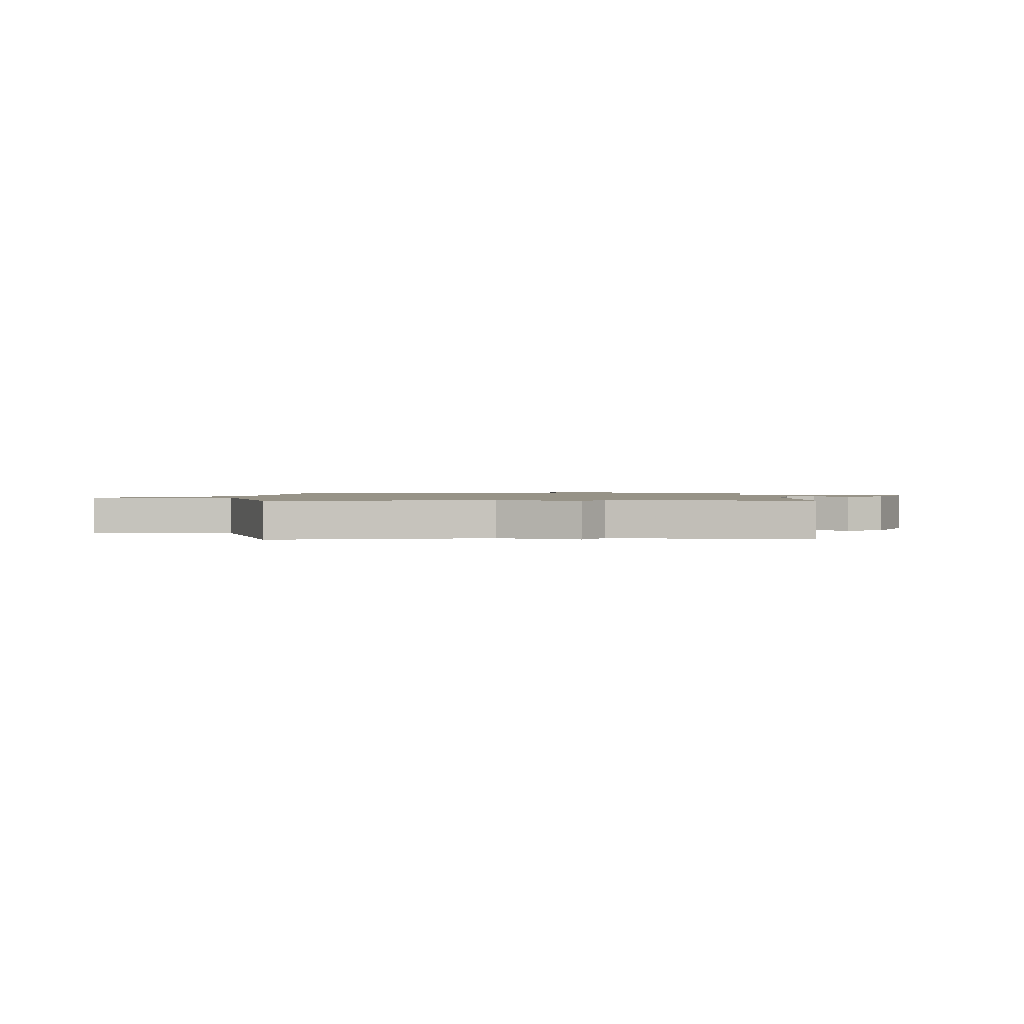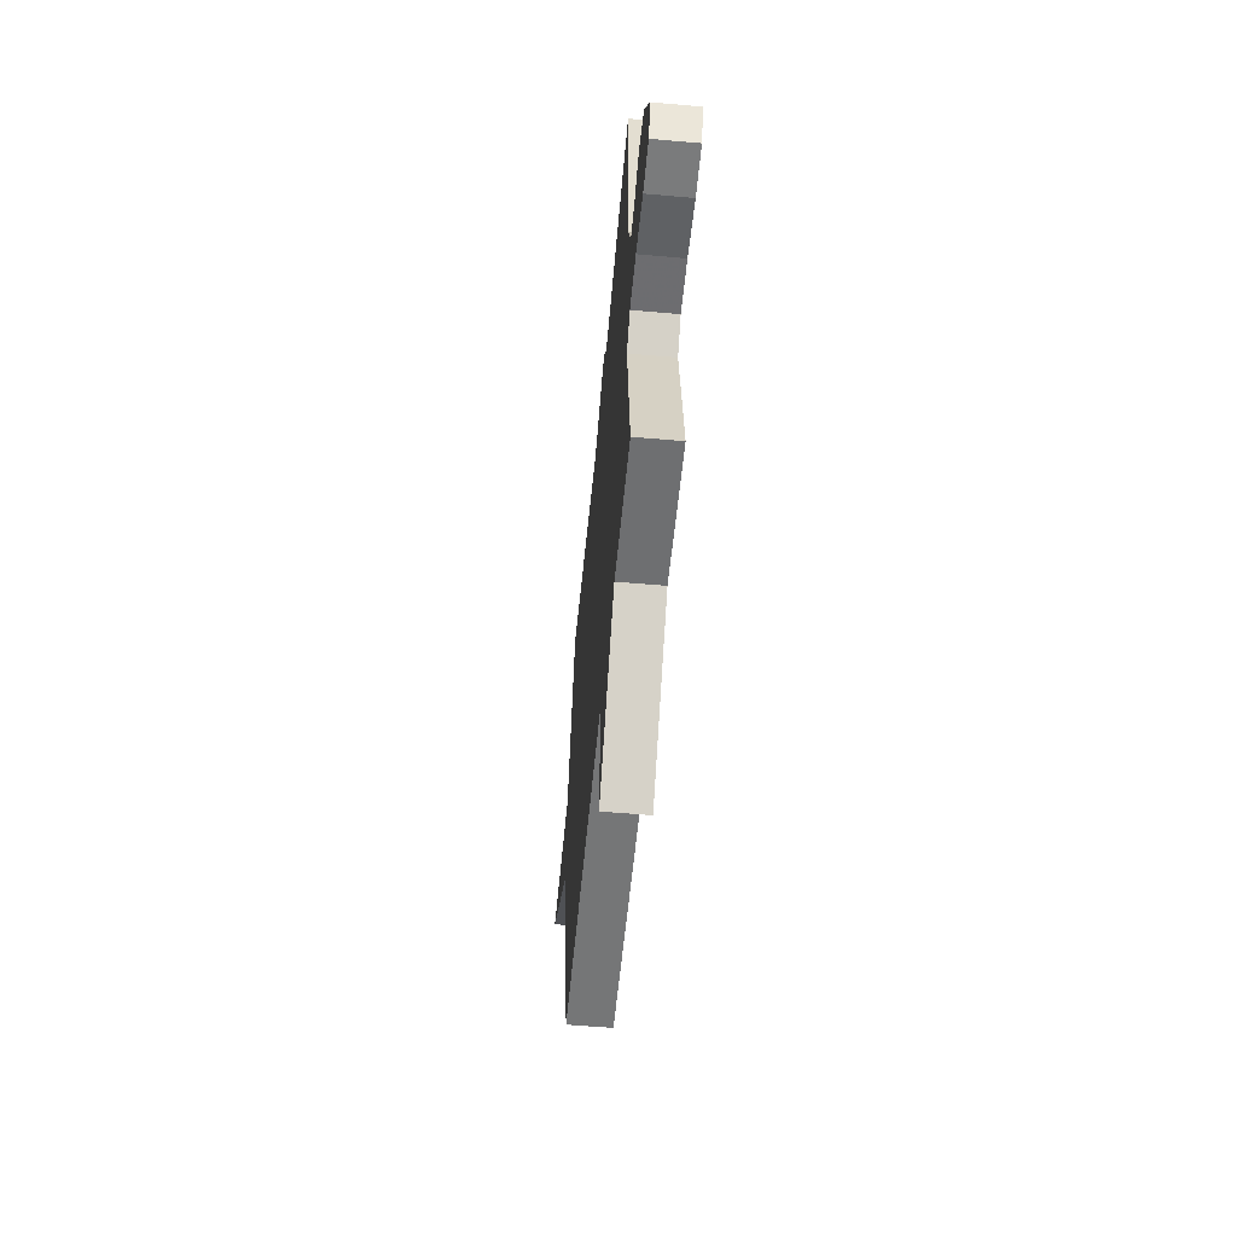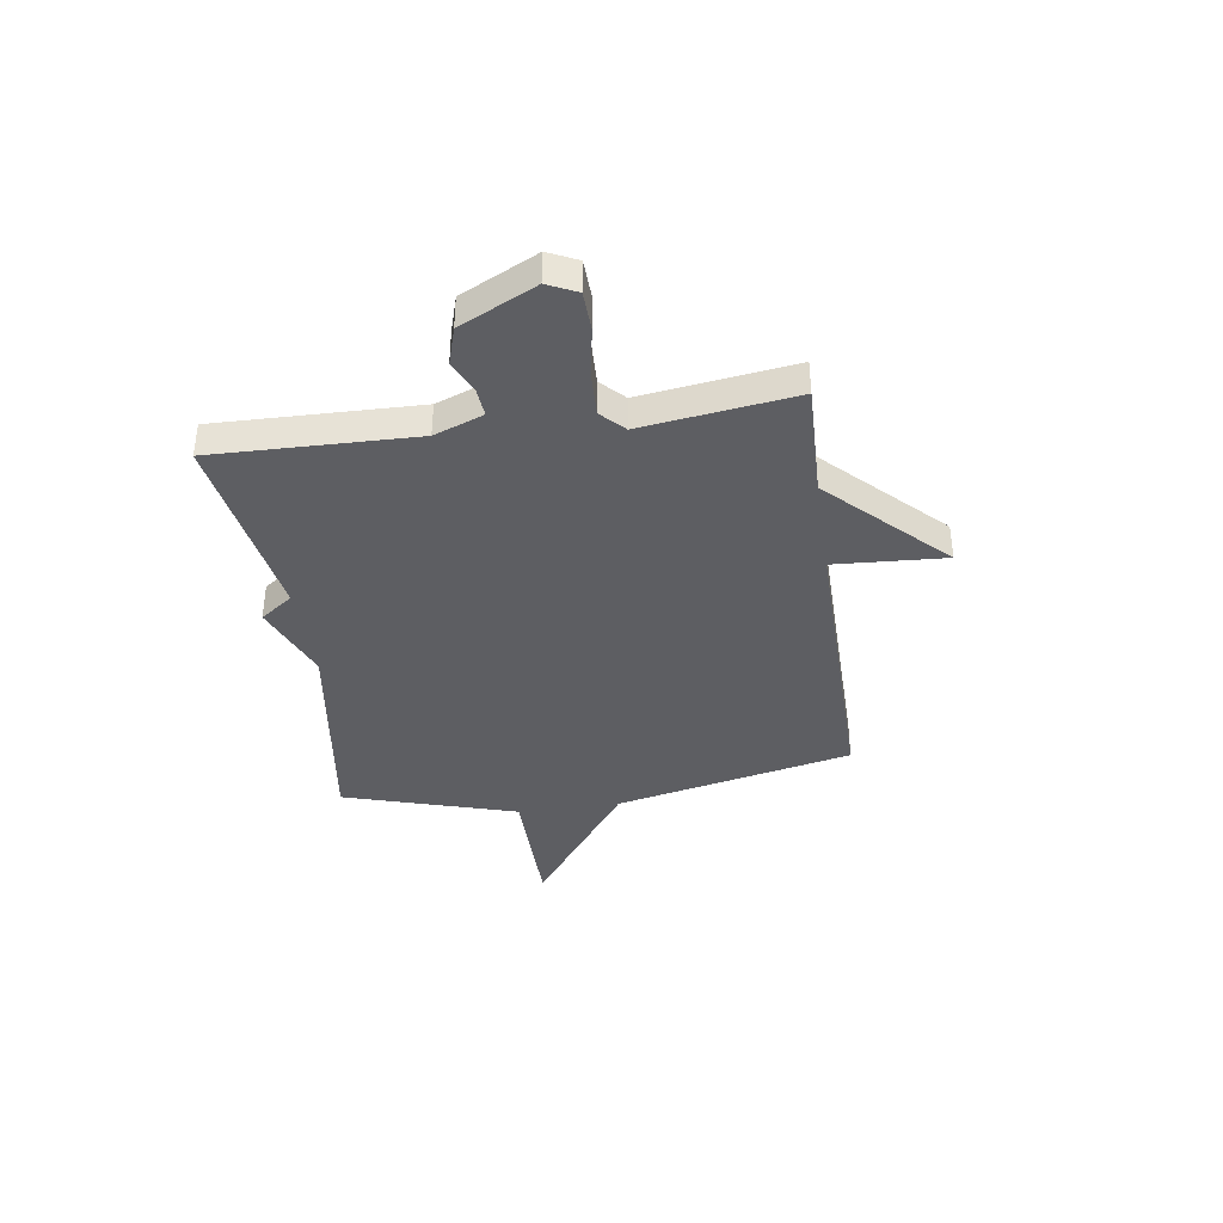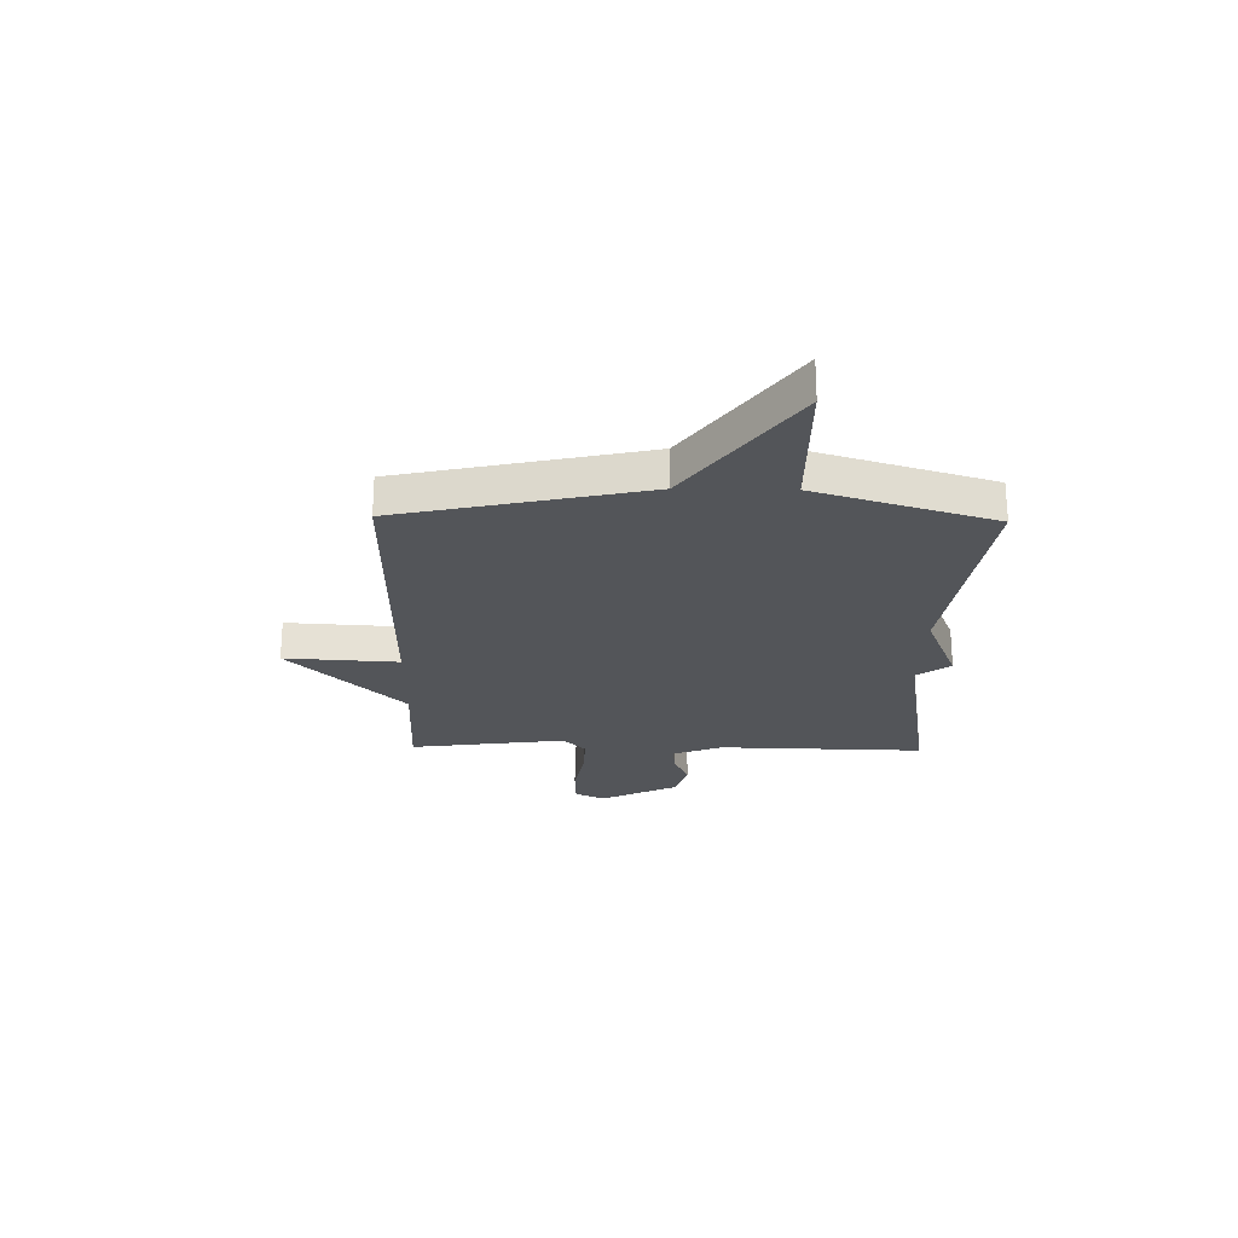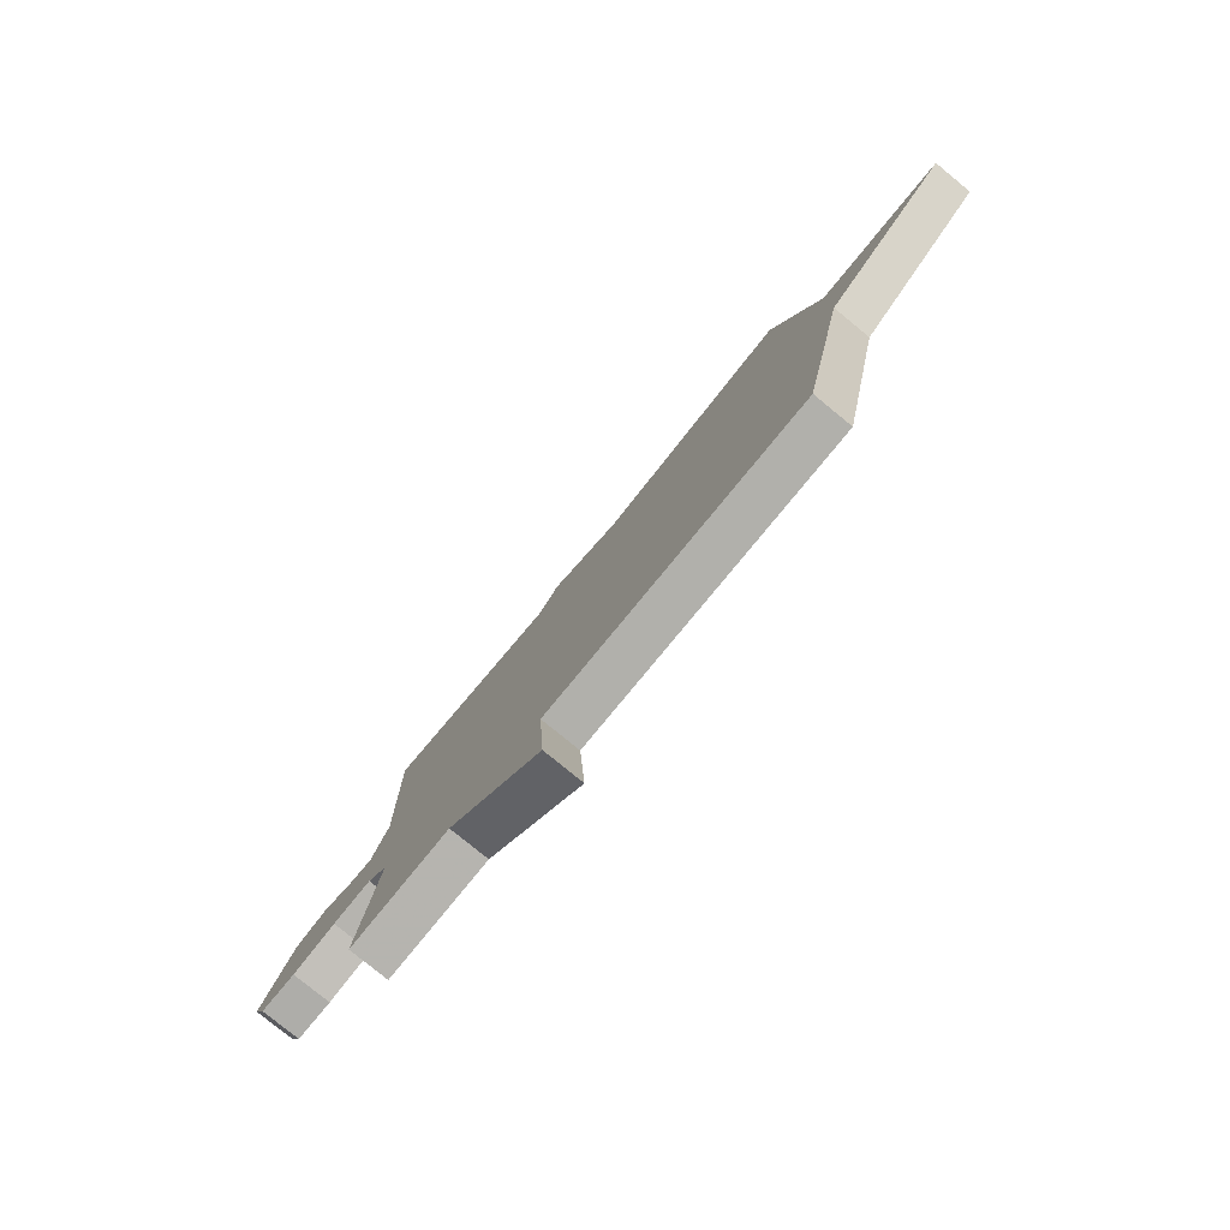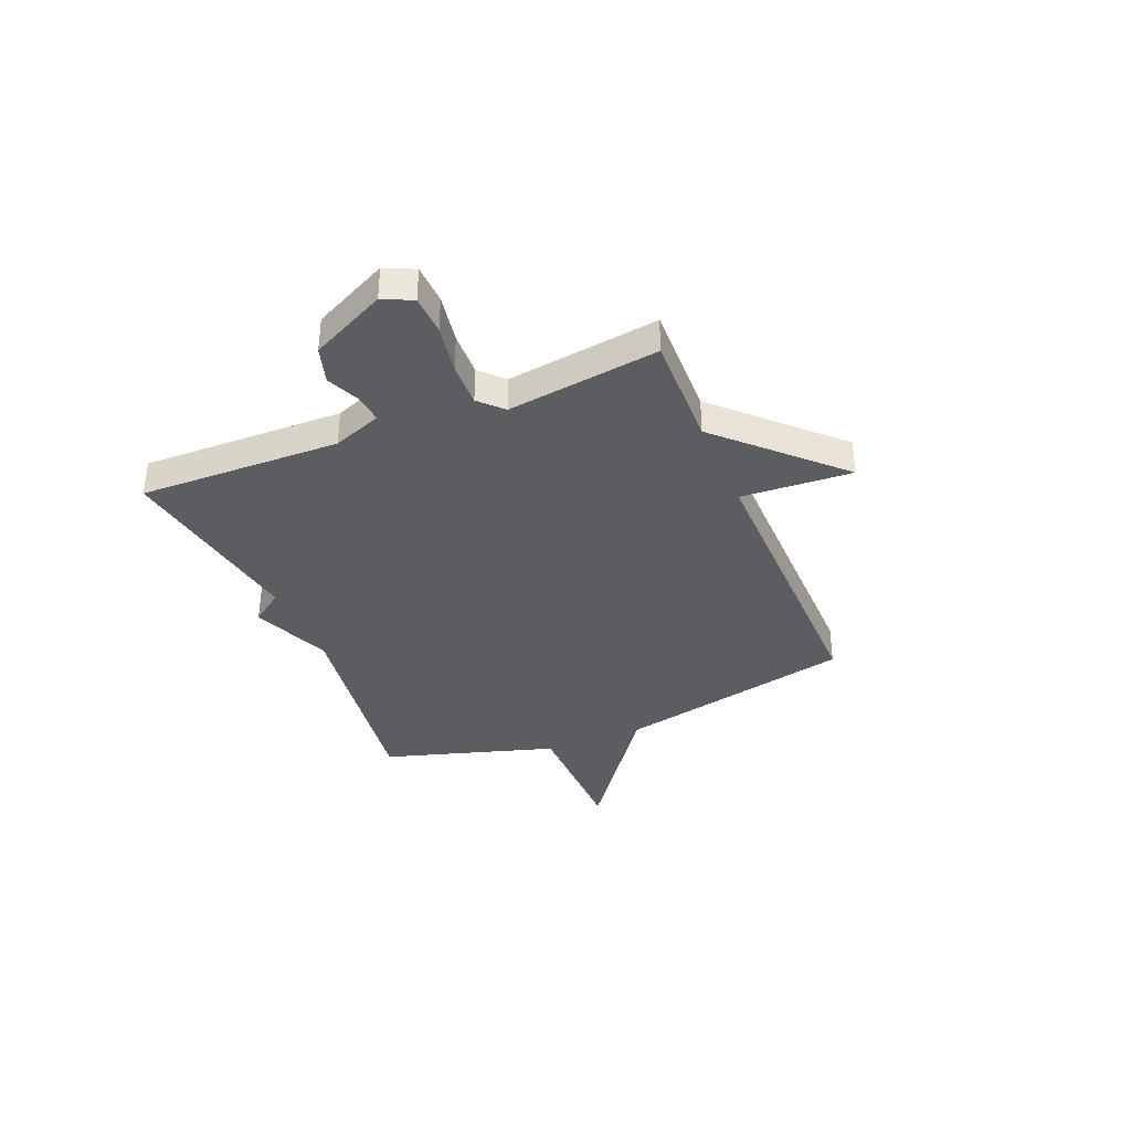
<metadata>
{"format":"obj","ext":"obj","renderer":"f3d","projection":"perspective","resolution":1024,"background":"white","views":[{"elev":1.4,"azim":-1.0,"up":"+Y"},{"elev":-56.1,"azim":84.7,"up":"+Z"},{"elev":-38.5,"azim":98.3,"up":"+Y"},{"elev":-24.4,"azim":-91.1,"up":"+Y"},{"elev":-79.0,"azim":-129.3,"up":"+Z"},{"elev":-36.3,"azim":112.5,"up":"+Y"}]}
</metadata>
<code>
v -0.5 0.07 0.5
v -0.079 0.07 0.438
v 0.075 0.07 0.501
v 0.121 0.07 0.438
v 0.5 0.07 0.5
v 0.491 0.07 0.109
v 0.527 0.07 0.014
v 0.581 0.07 0.019
v 0.647 0.07 0.048
v 0.719 0.07 0.026
v 0.791 0.07 -0.121
v 0.764 0.07 -0.178
v 0.687 0.07 -0.181
v 0.59 0.07 -0.164
v 0.504 0.07 -0.161
v 0.46 0.07 -0.204
v 0.5 0.07 -0.5
v 0.277 0.07 -0.494
v 0.064 0.07 -0.71
v 0.077 0.07 -0.494
v -0.5 0.07 -0.5
v -0.602 0.07 -0.037
v -0.873 0.07 0.161
v -0.602 0.07 0.163
v -0.5 0 0.5
v -0.079 0 0.438
v 0.075 0 0.501
v 0.121 0 0.438
v 0.5 0 0.5
v 0.491 0 0.109
v 0.527 0 0.014
v 0.581 0 0.019
v 0.647 0 0.048
v 0.719 0 0.026
v 0.791 0 -0.121
v 0.764 0 -0.178
v 0.687 0 -0.181
v 0.59 0 -0.164
v 0.504 0 -0.161
v 0.46 0 -0.204
v 0.5 0 -0.5
v 0.277 0 -0.494
v 0.064 0 -0.71
v 0.077 0 -0.494
v -0.5 0 -0.5
v -0.602 0 -0.037
v -0.873 0 0.161
v -0.602 0 0.163
f 22 23 24
f 24 1 2
f 22 24 2
f 21 22 2
f 20 21 2
f 18 19 20
f 2 3 4
f 20 2 4
f 18 20 4
f 16 17 18 4
f 15 16 4
f 14 15 4
f 12 13 14
f 11 12 14
f 10 11 14
f 9 10 14
f 8 9 14
f 7 8 14
f 6 7 14 4
f 4 5 6
f 48 47 46
f 26 25 48
f 26 48 46
f 26 46 45
f 26 45 44
f 44 43 42
f 28 27 26
f 28 26 44
f 28 44 42
f 28 42 41 40
f 28 40 39
f 28 39 38
f 38 37 36
f 38 36 35
f 38 35 34
f 38 34 33
f 38 33 32
f 38 32 31
f 28 38 31 30
f 30 29 28
f 1 25 26 2
f 2 26 27 3
f 3 27 28 4
f 4 28 29 5
f 5 29 30 6
f 6 30 31 7
f 7 31 32 8
f 8 32 33 9
f 9 33 34 10
f 10 34 35 11
f 11 35 36 12
f 12 36 37 13
f 13 37 38 14
f 14 38 39 15
f 15 39 40 16
f 16 40 41 17
f 17 41 42 18
f 18 42 43 19
f 19 43 44 20
f 20 44 45 21
f 21 45 46 22
f 22 46 47 23
f 23 47 48 24
f 24 48 25 1

</code>
